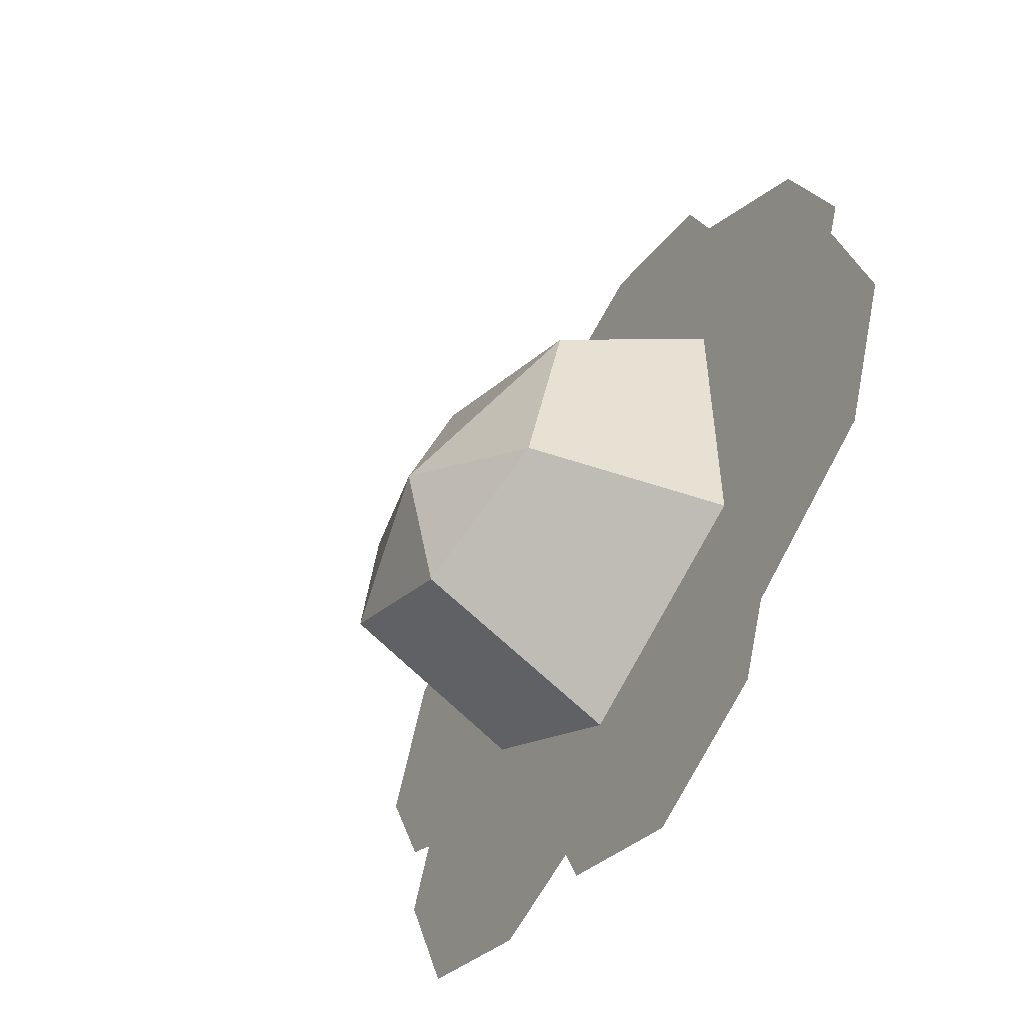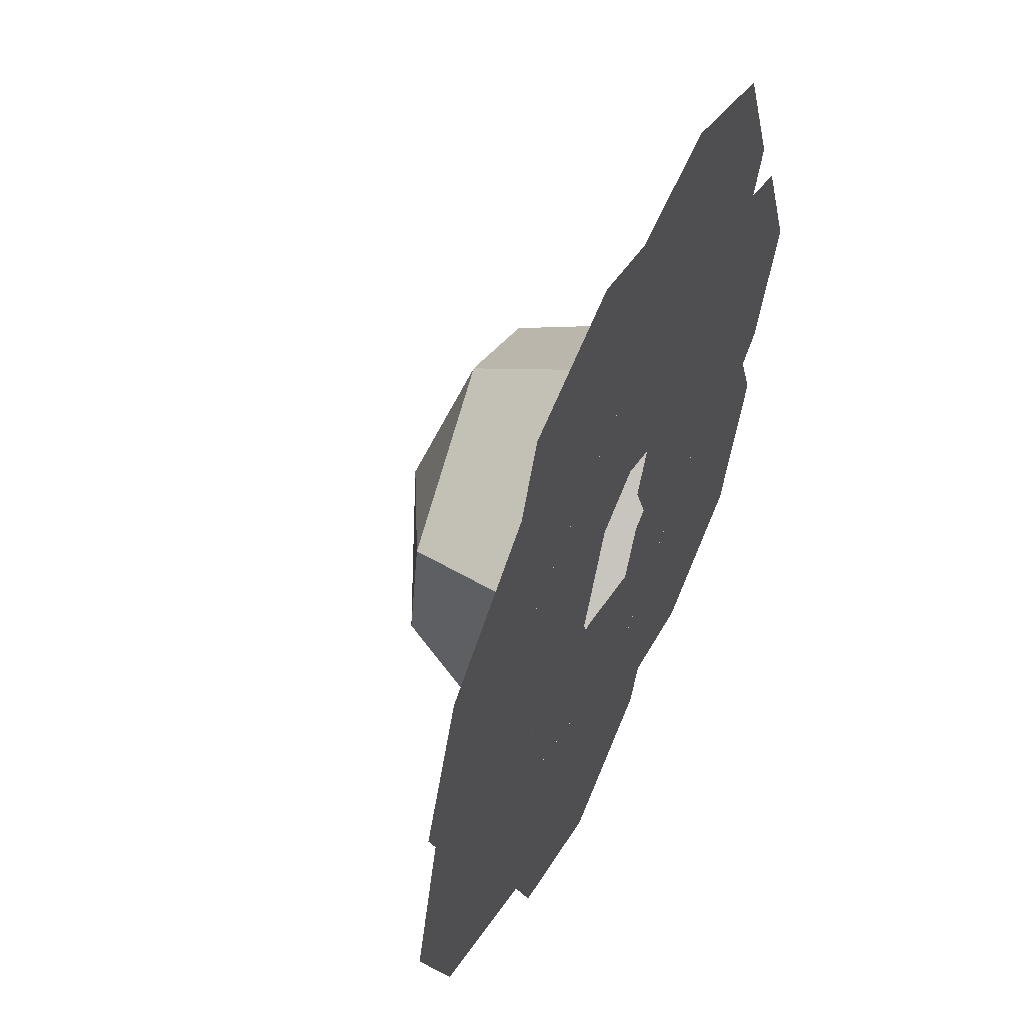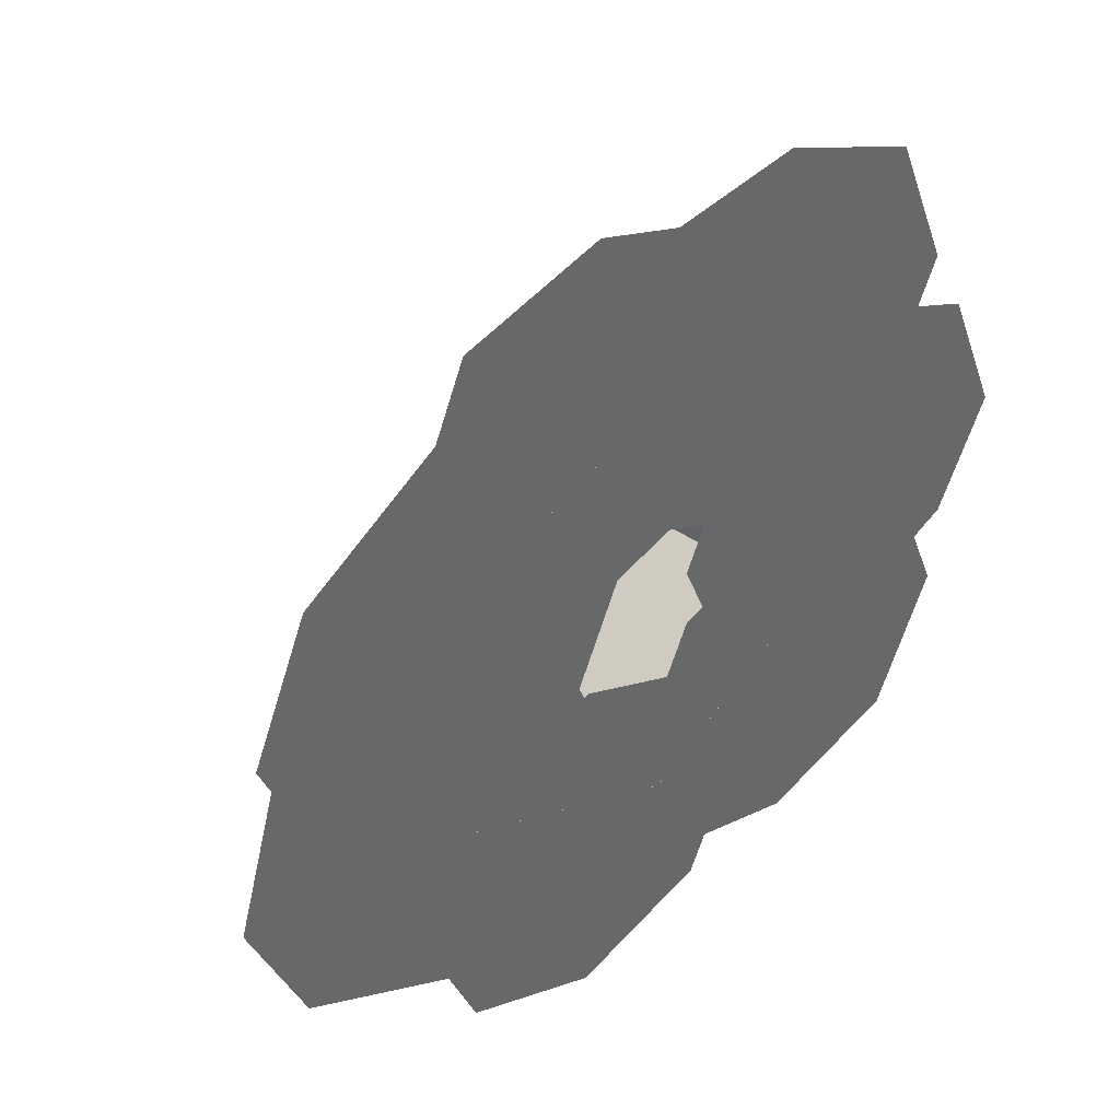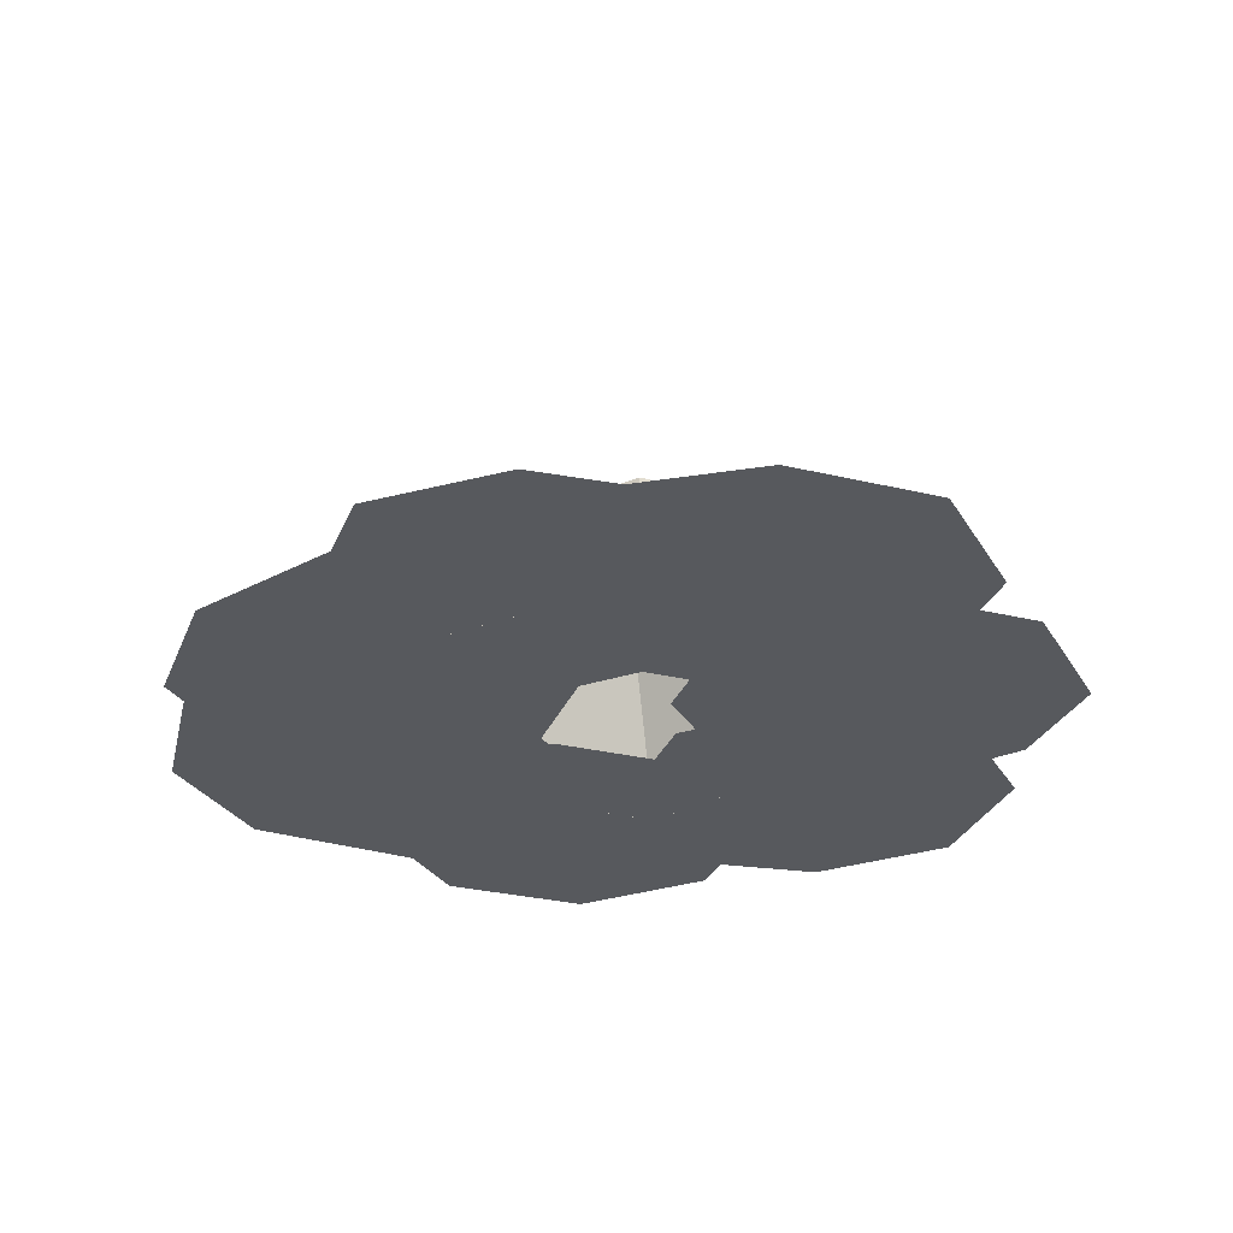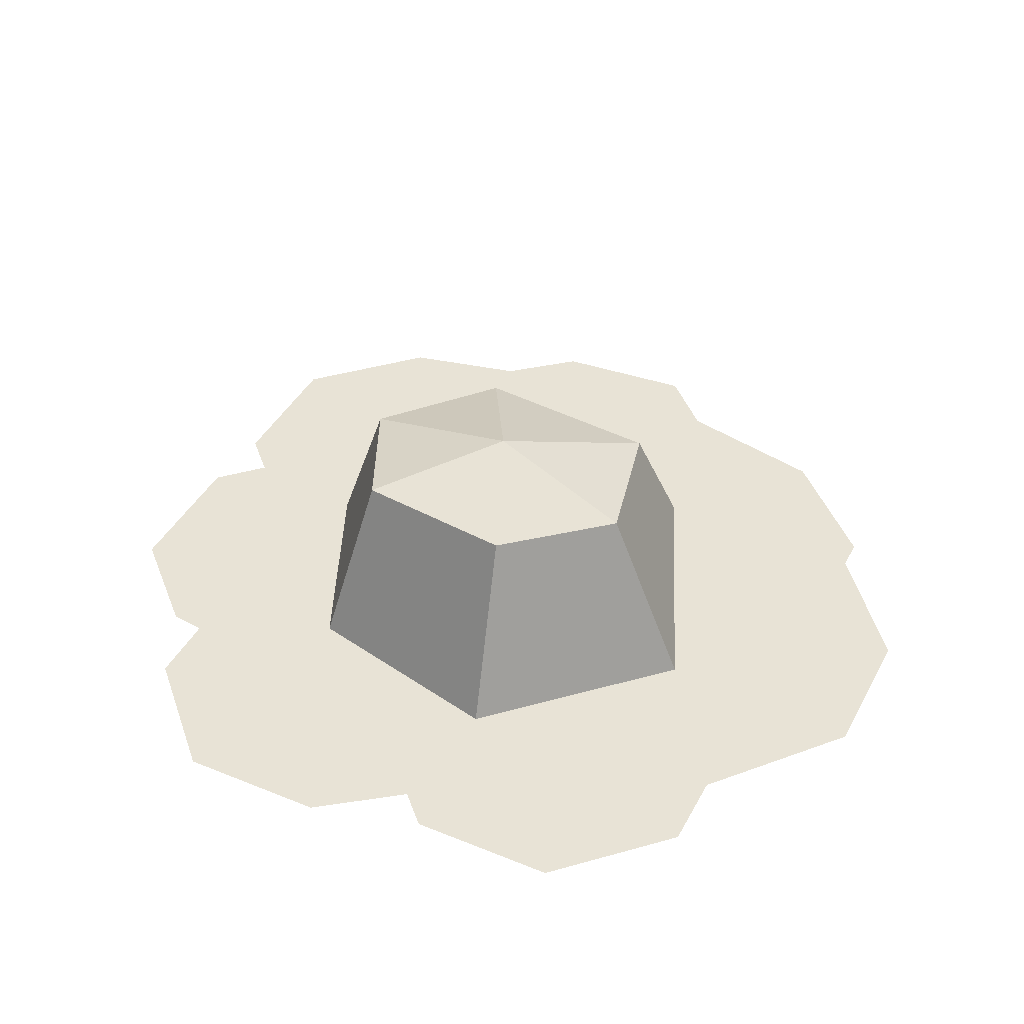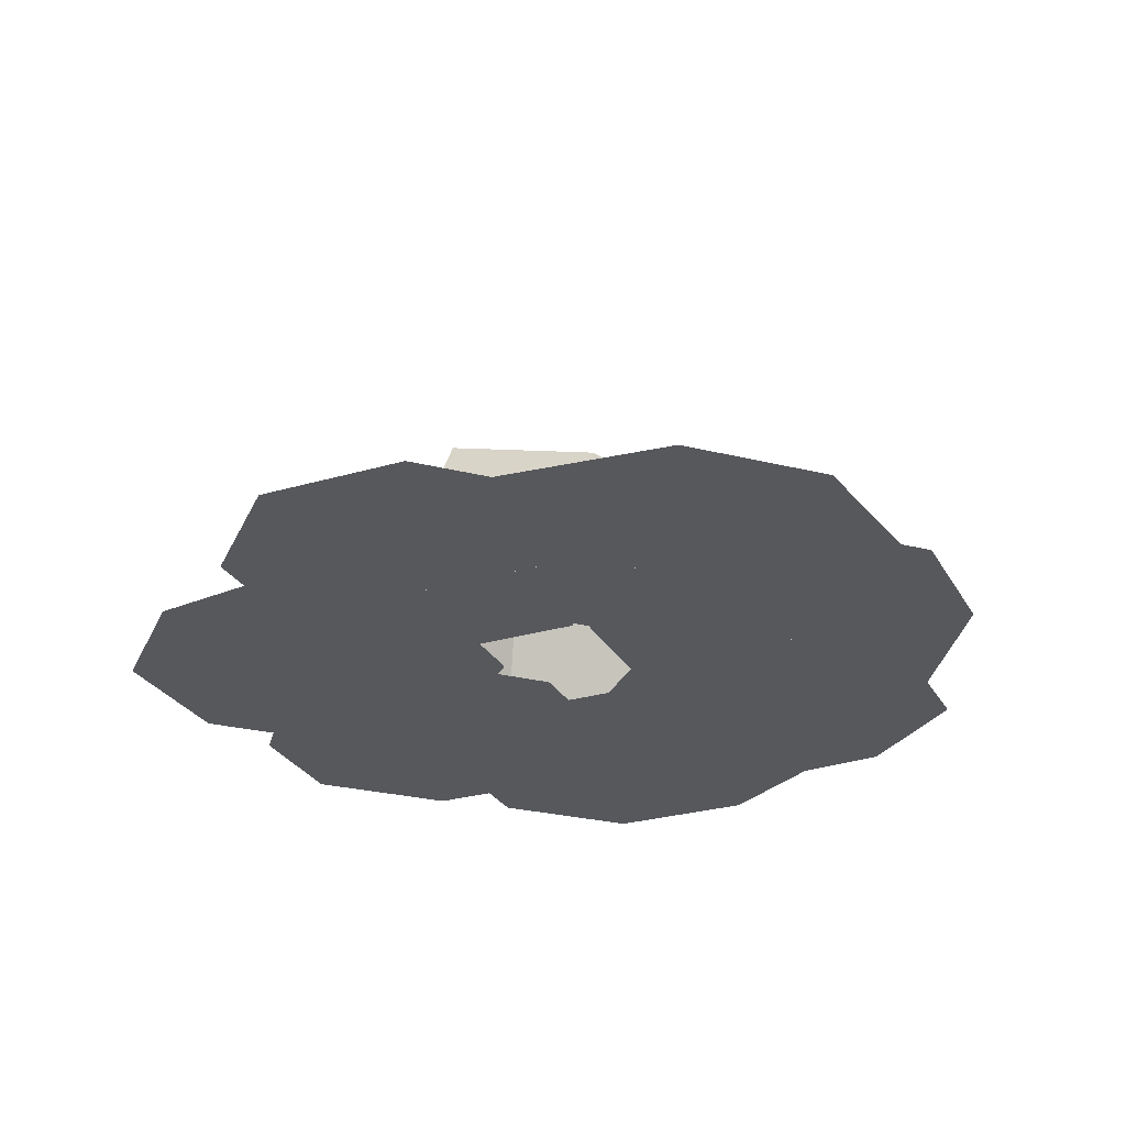
<metadata>
{"format":"obj","ext":"obj","renderer":"f3d","projection":"perspective","resolution":1024,"background":"white","views":[{"elev":-52.2,"azim":-120.7,"up":"+Z"},{"elev":53.2,"azim":-65.1,"up":"+Z"},{"elev":41.5,"azim":-40.7,"up":"+Z"},{"elev":-29.7,"azim":3.1,"up":"+Y"},{"elev":41.7,"azim":-176.3,"up":"+Y"},{"elev":-27.7,"azim":-133.3,"up":"+Y"}]}
</metadata>
<code>
o Sphere
v -0.02075 0.2917 -0.1918
v 0.00294 0.04039 -0.2884
v 0.1644 0.2936 -0.08871
v 0.2365 0.04039 -0.1188
v 0.1746 0.2698 0.1015
v 0.2419 0.05301 0.146
v 0.007761 0.2535 0.2081
v 0.000279 0.04039 0.3183
v -0.01834 0.3279 -0.007972
v -0.2165 0.2234 0.125
v -0.2776 0.04039 0.189
v -0.1865 0.2536 -0.09242
v -0.2814 0.04039 -0.1711
f 1 9 3
f 2 1 3 4
f 3 9 5
f 4 3 5 6
f 6 5 7 8
f 5 9 7
f 8 7 10 11
f 7 9 10
f 11 10 12 13
f 10 9 12
f 13 12 1 2
f 12 9 1
o Circle
v -0.3099 0.04042 0.1136
v -0.3099 0.04042 -0.1364
v -0.4867 0.04042 -0.06319
v -0.5599 0.04042 0.1136
v -0.4867 0.04042 0.2904
v -0.3048 0.04042 0.4178
v -0.1331 0.04042 0.2904
v -0.05992 0.04042 0.1136
v -0.1331 0.04042 -0.06319
v 0.217 0.04042 -0.2176
v 0.217 0.04042 -0.4676
v 0.06556 0.04042 -0.4294
v -0.03301 0.04042 -0.2176
v 0.04022 0.04042 -0.04084
v 0.217 0.04042 0.03238
v 0.3938 0.04042 -0.04084
v 0.467 0.04042 -0.2176
v 0.3938 0.04042 -0.3944
v -0.1111 0.04042 -0.3101
v -0.1111 0.04042 -0.5601
v -0.2879 0.04042 -0.4868
v -0.3611 0.04042 -0.3101
v -0.2879 0.04042 -0.1333
v -0.1111 0.04042 -0.06007
v 0.0657 0.04042 -0.1333
v 0.1389 0.04042 -0.3101
v 0.0657 0.04042 -0.4868
v -0.3473 0.04042 -0.1115
v -0.3214 0.04042 -0.3947
v -0.524 0.04042 -0.2883
v -0.5973 0.04042 -0.1115
v -0.5406 0.04042 0.08694
v -0.3473 0.04042 0.1385
v -0.1705 0.04042 0.06524
v -0.09725 0.04042 -0.1115
v -0.1705 0.04042 -0.2883
v 0.2864 0.04042 0.03694
v 0.2864 0.04042 -0.2131
v 0.1096 0.04042 -0.1398
v 0.03636 0.04042 0.03694
v 0.1096 0.04042 0.2137
v 0.2864 0.04042 0.2869
v 0.4631 0.04042 0.2137
v 0.5364 0.04042 0.03694
v 0.4712 0.04042 -0.1083
v 0.1653 0.04042 0.3038
v 0.1653 0.04042 0.05379
v -0.01151 0.04042 0.127
v -0.08474 0.04042 0.3038
v -0.006909 0.04042 0.5229
v 0.1653 0.04042 0.5538
v 0.342 0.04042 0.4806
v 0.4153 0.04042 0.3038
v 0.342 0.04042 0.127
v -0.1007 0.04042 0.3256
v -0.1007 0.04042 0.07559
v -0.2775 0.04042 0.1488
v -0.3507 0.04042 0.3256
v -0.2775 0.04042 0.5024
v -0.1008 0.04042 0.5601
v 0.07607 0.04042 0.5024
v 0.1493 0.04042 0.3256
v 0.07607 0.04042 0.1488
f 14 15 16
f 14 16 17
f 14 17 18
f 14 18 19
f 14 19 20
f 14 20 21
f 14 21 22
f 14 22 15
f 23 24 25
f 23 25 26
f 23 26 27
f 23 27 28
f 23 28 29
f 23 29 30
f 23 30 31
f 23 31 24
f 32 33 34
f 32 34 35
f 32 35 36
f 32 36 37
f 32 37 38
f 32 38 39
f 32 39 40
f 32 40 33
f 41 42 43
f 41 43 44
f 41 44 45
f 41 45 46
f 41 46 47
f 41 47 48
f 41 48 49
f 41 49 42
f 50 51 52
f 50 52 53
f 50 53 54
f 50 54 55
f 50 55 56
f 50 56 57
f 50 57 58
f 50 58 51
f 59 60 61
f 59 61 62
f 59 62 63
f 59 63 64
f 59 64 65
f 59 65 66
f 59 66 67
f 59 67 60
f 68 69 70
f 68 70 71
f 68 71 72
f 68 72 73
f 68 73 74
f 68 74 75
f 68 75 76
f 68 76 69

</code>
